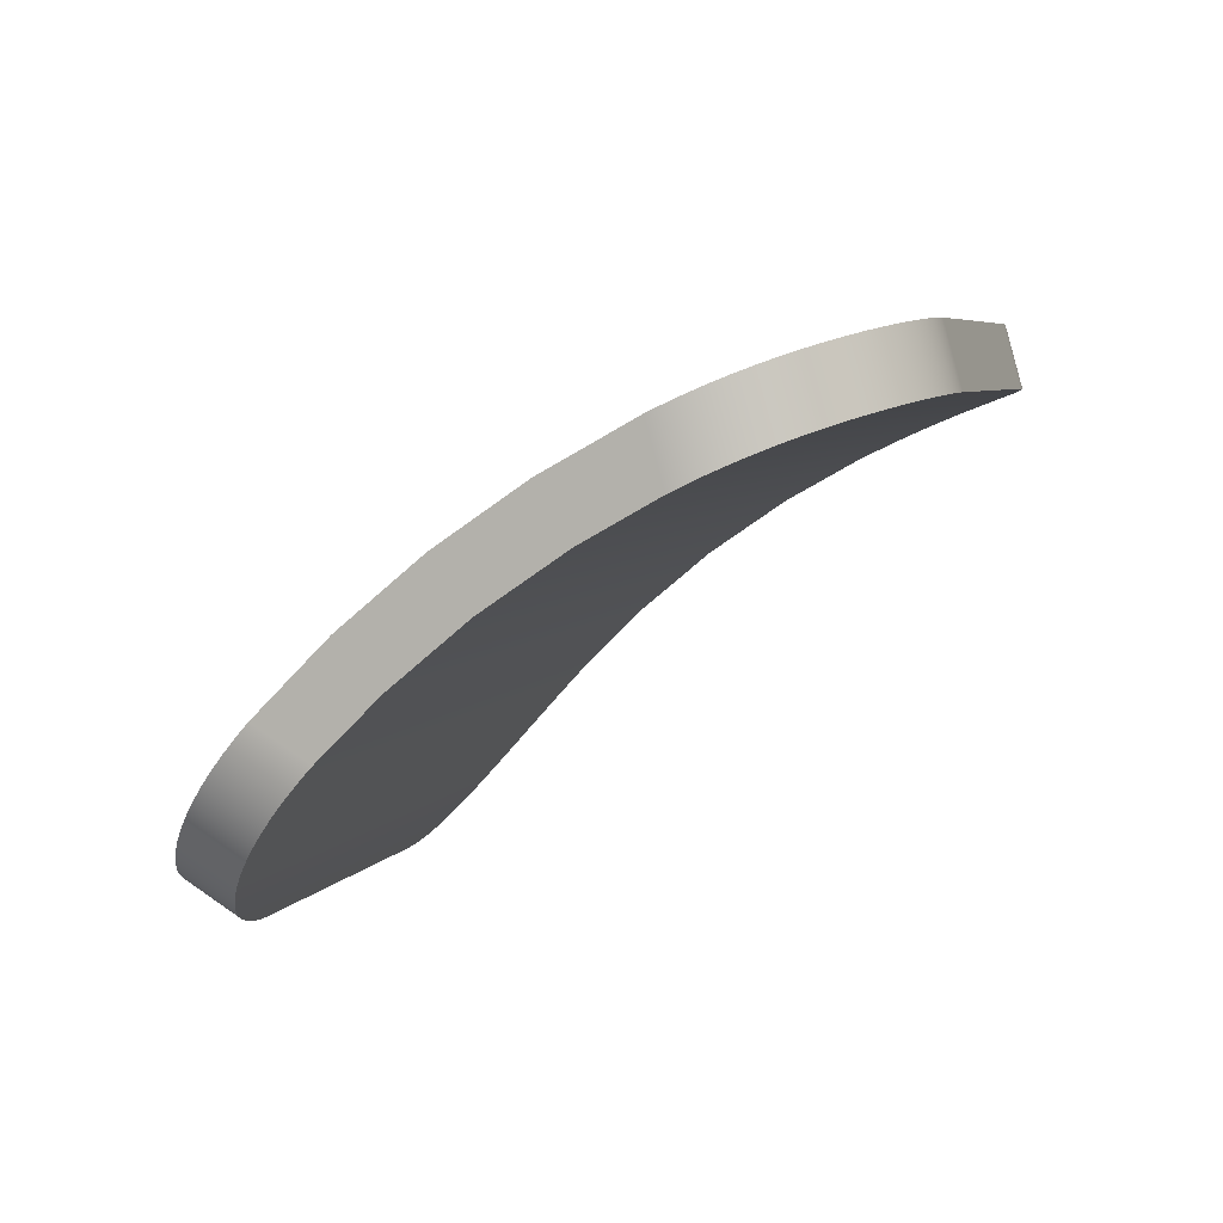
<metadata>
{"format":"obj","ext":"obj","renderer":"f3d","projection":"perspective","resolution":1024,"background":"white","views":[{"elev":4.1,"azim":-134.9,"up":"+Y"}]}
</metadata>
<code>
v -0.02715 0.02551 0.04556
v -0.0273 0.0255 0.04528
v -0.02749 0.02548 0.04484
v -0.02764 0.02544 0.04438
v -0.02774 0.0254 0.04392
v -0.02781 0.02534 0.04344
v -0.02782 0.02531 0.04325
v -0.02782 0.02527 0.04297
v -0.02779 0.02518 0.04249
v -0.02772 0.02508 0.04203
v -0.02761 0.02497 0.04157
v -0.02745 0.02484 0.04113
v -0.02726 0.0247 0.04072
v -0.02722 0.02467 0.04065
v -0.02702 0.02454 0.04032
v -0.02675 0.02437 0.03996
v -0.02645 0.02418 0.03962
v -0.02612 0.02399 0.03933
v -0.02576 0.02378 0.03907
v -0.02556 0.02367 0.03894
v -0.02552 0.02364 0.03892
v -0.02586 0.02217 0.03914
v -0.0261 0.02231 0.03928
v -0.02646 0.02252 0.03954
v -0.02679 0.02272 0.03984
v -0.02709 0.02291 0.04017
v -0.02736 0.02308 0.04054
v -0.02759 0.02324 0.04093
v -0.02763 0.02327 0.04101
v -0.02779 0.02339 0.04135
v -0.02795 0.02352 0.04179
v -0.02806 0.02363 0.04224
v -0.02813 0.02373 0.04271
v -0.02816 0.02382 0.04318
v -0.02815 0.02386 0.04347
v -0.02814 0.02389 0.04366
v -0.02808 0.02395 0.04413
v -0.02797 0.024 0.0446
v -0.02782 0.02403 0.04506
v -0.02763 0.02405 0.0455
v -0.02749 0.02406 0.04577
v -0.01465 0.01305 0.03869
v -0.01486 0.01305 0.03835
v -0.01511 0.0131 0.03796
v -0.01539 0.01318 0.03759
v -0.01568 0.0133 0.03723
v -0.01598 0.01345 0.03691
v -0.01608 0.0135 0.03681
v -0.01629 0.01363 0.03661
v -0.01661 0.01385 0.03634
v -0.01694 0.01409 0.0361
v -0.01727 0.01436 0.0359
v -0.0176 0.01465 0.03574
v -0.01789 0.01492 0.03564
v -0.01794 0.01496 0.03562
v -0.01827 0.01528 0.03555
v -0.0186 0.01562 0.03551
v -0.01893 0.01597 0.03552
v -0.01924 0.01632 0.03558
v -0.01955 0.01667 0.03568
v -0.01959 0.01672 0.03569
v -0.0198 0.01697 0.03579
v -0.01867 0.01777 0.03514
v -0.01864 0.01773 0.03512
v -0.01843 0.01747 0.03503
v -0.01812 0.01712 0.03493
v -0.01781 0.01676 0.03488
v -0.01749 0.01641 0.03487
v -0.01716 0.01608 0.0349
v -0.0169 0.01582 0.03496
v -0.01683 0.01575 0.03498
v -0.0165 0.01544 0.0351
v -0.01616 0.01515 0.03526
v -0.01583 0.01488 0.03546
v -0.0155 0.01464 0.0357
v -0.01518 0.01442 0.03597
v -0.01497 0.01429 0.03617
v -0.01487 0.01424 0.03627
v -0.01457 0.01408 0.0366
v -0.01428 0.01397 0.03695
v -0.01401 0.01389 0.03732
v -0.01375 0.01384 0.03771
v -0.01355 0.01384 0.03806
v -0.02715 0.02551 0.04556
v -0.02749 0.02406 0.04577
v -0.02732 0.02406 0.04607
v -0.026 0.0241 0.0484
v -0.02469 0.02414 0.05072
v -0.02337 0.02418 0.05305
v -0.0232 0.02419 0.05334
v -0.02287 0.02563 0.05313
v -0.02303 0.02563 0.05283
v -0.02435 0.02559 0.05051
v -0.02567 0.02555 0.04818
v -0.02699 0.02551 0.04585
v -0.02749 0.02406 0.04577
v -0.02763 0.02405 0.0455
v -0.02782 0.02403 0.04506
v -0.02797 0.024 0.0446
v -0.02808 0.02395 0.04413
v -0.02814 0.02389 0.04366
v -0.02815 0.02386 0.04347
v -0.02816 0.02382 0.04318
v -0.02813 0.02373 0.04271
v -0.02806 0.02363 0.04224
v -0.02795 0.02352 0.04179
v -0.02779 0.02339 0.04135
v -0.02763 0.02327 0.04101
v -0.02759 0.02324 0.04093
v -0.02736 0.02308 0.04054
v -0.02709 0.02291 0.04017
v -0.02679 0.02272 0.03984
v -0.02646 0.02252 0.03954
v -0.0261 0.02231 0.03928
v -0.02586 0.02217 0.03914
v -0.02433 0.02119 0.03829
v -0.02263 0.01987 0.03735
v -0.02105 0.01837 0.03648
v -0.0198 0.01697 0.03579
v -0.01959 0.01672 0.03569
v -0.01955 0.01667 0.03568
v -0.01924 0.01632 0.03558
v -0.01893 0.01597 0.03552
v -0.0186 0.01562 0.03551
v -0.01827 0.01528 0.03555
v -0.01794 0.01496 0.03562
v -0.01789 0.01492 0.03564
v -0.0176 0.01465 0.03574
v -0.01727 0.01436 0.0359
v -0.01694 0.01409 0.0361
v -0.01661 0.01385 0.03634
v -0.01629 0.01363 0.03661
v -0.01608 0.0135 0.03681
v -0.01598 0.01345 0.03691
v -0.01568 0.0133 0.03723
v -0.01539 0.01318 0.03759
v -0.01511 0.0131 0.03796
v -0.01486 0.01305 0.03835
v -0.01465 0.01305 0.03869
v -0.01449 0.01305 0.03899
v -0.01317 0.01309 0.04132
v -0.01185 0.01313 0.04364
v -0.01053 0.01317 0.04597
v -0.01037 0.01318 0.04626
v -0.01018 0.0132 0.04661
v -0.009977 0.01325 0.04703
v -0.009799 0.01335 0.04746
v -0.009646 0.01348 0.04788
v -0.009522 0.01364 0.04831
v -0.009489 0.0137 0.04844
v -0.009429 0.01384 0.04872
v -0.009366 0.01406 0.04913
v -0.009335 0.01432 0.04953
v -0.00934 0.0146 0.04991
v -0.009379 0.0149 0.05027
v -0.009442 0.01517 0.05057
v -0.009454 0.01521 0.05061
v -0.009564 0.01554 0.05093
v -0.009709 0.01589 0.05122
v -0.009891 0.01624 0.05148
v -0.01011 0.01659 0.05172
v -0.01035 0.01695 0.05192
v -0.01039 0.017 0.05195
v -0.01058 0.01724 0.05206
v -0.01184 0.01865 0.05275
v -0.01342 0.02015 0.05362
v -0.01512 0.02147 0.05456
v -0.01665 0.02245 0.05541
v -0.01692 0.0226 0.05555
v -0.01731 0.0228 0.0557
v -0.01774 0.023 0.05583
v -0.01818 0.02318 0.05591
v -0.01864 0.02335 0.05595
v -0.0191 0.0235 0.05594
v -0.01918 0.02353 0.05594
v -0.01956 0.02364 0.05589
v -0.02001 0.02376 0.0558
v -0.02046 0.02386 0.05566
v -0.0209 0.02395 0.05548
v -0.02132 0.02402 0.05526
v -0.02157 0.02406 0.0551
v -0.02172 0.02409 0.055
v -0.0221 0.02413 0.0547
v -0.02245 0.02416 0.05436
v -0.02276 0.02418 0.054
v -0.02304 0.02419 0.05361
v -0.0232 0.02419 0.05334
v -0.02337 0.02418 0.05305
v -0.02469 0.02414 0.05072
v -0.026 0.0241 0.0484
v -0.02732 0.02406 0.04607
v -0.0267 0.0233 0.04266
v -0.02538 0.02334 0.04498
v -0.02407 0.02338 0.04731
v -0.02275 0.02342 0.04964
v -0.02143 0.02346 0.05196
v -0.02011 0.0235 0.05429
v -0.02482 0.02236 0.04161
v -0.0235 0.0224 0.04393
v -0.02218 0.02244 0.04626
v -0.02087 0.02248 0.04859
v -0.01955 0.02252 0.05091
v -0.01823 0.02256 0.05324
v -0.02302 0.02123 0.04061
v -0.0217 0.02127 0.04293
v -0.02039 0.02131 0.04526
v -0.01907 0.02135 0.04759
v -0.01775 0.02139 0.04992
v -0.01643 0.02143 0.05224
v -0.02132 0.01991 0.03967
v -0.02 0.01995 0.04199
v -0.01869 0.01999 0.04432
v -0.01737 0.02003 0.04665
v -0.01605 0.02007 0.04898
v -0.01473 0.02011 0.0513
v -0.01974 0.01841 0.0388
v -0.01842 0.01845 0.04112
v -0.0171 0.01849 0.04345
v -0.01578 0.01853 0.04578
v -0.01447 0.01857 0.0481
v -0.01315 0.01861 0.05043
v -0.01828 0.01675 0.038
v -0.01696 0.01679 0.04033
v -0.01564 0.01683 0.04265
v -0.01433 0.01687 0.04498
v -0.01301 0.01691 0.04731
v -0.01169 0.01695 0.04963
v -0.01696 0.01494 0.03728
v -0.01565 0.01498 0.03961
v -0.01433 0.01502 0.04194
v -0.01301 0.01506 0.04427
v -0.01169 0.0151 0.04659
v -0.01038 0.01514 0.04892
v -0.02552 0.02364 0.03892
v -0.02556 0.02367 0.03894
v -0.02576 0.02378 0.03907
v -0.02612 0.02399 0.03933
v -0.02645 0.02418 0.03962
v -0.02675 0.02437 0.03996
v -0.02702 0.02454 0.04032
v -0.02722 0.02467 0.04065
v -0.02726 0.0247 0.04072
v -0.02745 0.02484 0.04113
v -0.02761 0.02497 0.04157
v -0.02772 0.02508 0.04203
v -0.02779 0.02518 0.04249
v -0.02782 0.02527 0.04297
v -0.02782 0.02531 0.04325
v -0.02781 0.02534 0.04344
v -0.02774 0.0254 0.04392
v -0.02764 0.02544 0.04438
v -0.02749 0.02548 0.04484
v -0.0273 0.0255 0.04528
v -0.02715 0.02551 0.04556
v -0.02699 0.02551 0.04585
v -0.02567 0.02555 0.04818
v -0.02435 0.02559 0.05051
v -0.02303 0.02563 0.05283
v -0.02287 0.02563 0.05313
v -0.02271 0.02564 0.05339
v -0.02242 0.02563 0.05379
v -0.02211 0.02561 0.05415
v -0.02176 0.02558 0.05448
v -0.02139 0.02553 0.05478
v -0.02123 0.02551 0.05489
v -0.02099 0.02547 0.05504
v -0.02056 0.0254 0.05526
v -0.02013 0.02531 0.05545
v -0.01968 0.02521 0.05558
v -0.01922 0.02509 0.05568
v -0.01876 0.02495 0.05573
v -0.01869 0.02493 0.05573
v -0.0183 0.0248 0.05573
v -0.01784 0.02464 0.0557
v -0.0174 0.02446 0.05561
v -0.01697 0.02426 0.05549
v -0.01656 0.02406 0.05532
v -0.01635 0.02395 0.05522
v -0.01631 0.02392 0.05519
v -0.01445 0.02275 0.05416
v -0.01265 0.02135 0.05316
v -0.01097 0.01976 0.05224
v -0.009459 0.01805 0.05141
v -0.009425 0.01801 0.05139
v -0.009231 0.01775 0.05127
v -0.008988 0.01739 0.05107
v -0.008776 0.01703 0.05084
v -0.008597 0.01668 0.05058
v -0.008453 0.01634 0.05029
v -0.008366 0.01608 0.05004
v -0.008346 0.01601 0.04997
v -0.008272 0.01569 0.04963
v -0.008234 0.01539 0.04927
v -0.00823 0.01511 0.04889
v -0.008261 0.01485 0.04849
v -0.008324 0.01463 0.04809
v -0.008385 0.01449 0.0478
v -0.008418 0.01443 0.04767
v -0.008542 0.01427 0.04725
v -0.008694 0.01414 0.04682
v -0.008873 0.01404 0.0464
v -0.009075 0.01399 0.04597
v -0.009263 0.01397 0.04563
v -0.00943 0.01396 0.04533
v -0.01075 0.01392 0.043
v -0.01206 0.01388 0.04068
v -0.01338 0.01384 0.03835
v -0.01355 0.01384 0.03806
v -0.01375 0.01384 0.03771
v -0.01401 0.01389 0.03732
v -0.01428 0.01397 0.03695
v -0.01457 0.01408 0.0366
v -0.01487 0.01424 0.03627
v -0.01497 0.01429 0.03617
v -0.01518 0.01442 0.03597
v -0.0155 0.01464 0.0357
v -0.01583 0.01488 0.03546
v -0.01616 0.01515 0.03526
v -0.0165 0.01544 0.0351
v -0.01683 0.01575 0.03498
v -0.0169 0.01582 0.03496
v -0.01716 0.01608 0.0349
v -0.01749 0.01641 0.03487
v -0.01781 0.01676 0.03488
v -0.01812 0.01712 0.03493
v -0.01843 0.01747 0.03503
v -0.01864 0.01773 0.03512
v -0.01867 0.01777 0.03514
v -0.02018 0.01949 0.03597
v -0.02186 0.02107 0.03689
v -0.02366 0.02247 0.03789
v -0.01966 0.0249 0.05401
v -0.01576 0.02271 0.05184
v -0.01708 0.02267 0.04951
v -0.0184 0.02263 0.04719
v -0.01971 0.02259 0.04486
v -0.02103 0.02255 0.04253
v -0.02235 0.02251 0.04021
v -0.02425 0.02371 0.04126
v -0.02294 0.02375 0.04359
v -0.02162 0.02379 0.04592
v -0.0203 0.02383 0.04824
v -0.01898 0.02387 0.05057
v -0.01767 0.02391 0.0529
v -0.02625 0.0247 0.04238
v -0.02493 0.02474 0.0447
v -0.02361 0.02478 0.04703
v -0.0223 0.02482 0.04936
v -0.02098 0.02486 0.05168
v -0.01396 0.02131 0.05084
v -0.01528 0.02127 0.04852
v -0.0166 0.02123 0.04619
v -0.01791 0.02119 0.04386
v -0.01923 0.02115 0.04154
v -0.02055 0.02111 0.03921
v -0.01228 0.01972 0.04992
v -0.0136 0.01968 0.04759
v -0.01492 0.01964 0.04527
v -0.01623 0.0196 0.04294
v -0.01755 0.01956 0.04061
v -0.01887 0.01953 0.03829
v -0.01074 0.01796 0.04908
v -0.01205 0.01792 0.04675
v -0.01337 0.01789 0.04442
v -0.01469 0.01785 0.0421
v -0.01601 0.01781 0.03977
v -0.01732 0.01777 0.03744
v -0.009341 0.01605 0.04832
v -0.01066 0.01601 0.04599
v -0.01198 0.01597 0.04366
v -0.01329 0.01593 0.04134
v -0.01461 0.01589 0.03901
v -0.01593 0.01585 0.03668
v -0.01465 0.01305 0.03869
v -0.01355 0.01384 0.03806
v -0.01338 0.01384 0.03835
v -0.01206 0.01388 0.04068
v -0.01075 0.01392 0.043
v -0.00943 0.01396 0.04533
v -0.009263 0.01397 0.04563
v -0.01037 0.01318 0.04626
v -0.01053 0.01317 0.04597
v -0.01185 0.01313 0.04364
v -0.01317 0.01309 0.04132
v -0.01449 0.01305 0.03899
v -0.02586 0.02217 0.03914
v -0.02552 0.02364 0.03892
v -0.02366 0.02247 0.03789
v -0.02186 0.02107 0.03689
v -0.02018 0.01949 0.03597
v -0.01867 0.01777 0.03514
v -0.0198 0.01697 0.03579
v -0.02105 0.01837 0.03648
v -0.02263 0.01987 0.03735
v -0.02433 0.02119 0.03829
v -0.02349 0.02142 0.03781
v -0.02107 0.01922 0.03647
v -0.0232 0.02419 0.05334
v -0.02304 0.02419 0.05361
v -0.02276 0.02418 0.054
v -0.02245 0.02416 0.05436
v -0.0221 0.02413 0.0547
v -0.02172 0.02409 0.055
v -0.02157 0.02406 0.0551
v -0.02132 0.02402 0.05526
v -0.0209 0.02395 0.05548
v -0.02046 0.02386 0.05566
v -0.02001 0.02376 0.0558
v -0.01956 0.02364 0.05589
v -0.01918 0.02353 0.05594
v -0.0191 0.0235 0.05594
v -0.01864 0.02335 0.05595
v -0.01818 0.02318 0.05591
v -0.01774 0.023 0.05583
v -0.01731 0.0228 0.0557
v -0.01692 0.0226 0.05555
v -0.01665 0.02245 0.05541
v -0.01631 0.02392 0.05519
v -0.01635 0.02395 0.05522
v -0.01656 0.02406 0.05532
v -0.01697 0.02426 0.05549
v -0.0174 0.02446 0.05561
v -0.01784 0.02464 0.0557
v -0.0183 0.0248 0.05573
v -0.01869 0.02493 0.05573
v -0.01876 0.02495 0.05573
v -0.01922 0.02509 0.05568
v -0.01968 0.02521 0.05558
v -0.02013 0.02531 0.05545
v -0.02056 0.0254 0.05526
v -0.02099 0.02547 0.05504
v -0.02123 0.02551 0.05489
v -0.02139 0.02553 0.05478
v -0.02176 0.02558 0.05448
v -0.02211 0.02561 0.05415
v -0.02242 0.02563 0.05379
v -0.02271 0.02564 0.05339
v -0.02287 0.02563 0.05313
v -0.009263 0.01397 0.04563
v -0.009075 0.01399 0.04597
v -0.008873 0.01404 0.0464
v -0.008694 0.01414 0.04682
v -0.008542 0.01427 0.04725
v -0.008418 0.01443 0.04767
v -0.008385 0.01449 0.0478
v -0.008324 0.01463 0.04809
v -0.008261 0.01485 0.04849
v -0.00823 0.01511 0.04889
v -0.008234 0.01539 0.04927
v -0.008272 0.01569 0.04963
v -0.008346 0.01601 0.04997
v -0.008366 0.01608 0.05004
v -0.008453 0.01634 0.05029
v -0.008597 0.01668 0.05058
v -0.008776 0.01703 0.05084
v -0.008988 0.01739 0.05107
v -0.009231 0.01775 0.05127
v -0.009425 0.01801 0.05139
v -0.009459 0.01805 0.05141
v -0.01058 0.01724 0.05206
v -0.01039 0.017 0.05195
v -0.01035 0.01695 0.05192
v -0.01011 0.01659 0.05172
v -0.009891 0.01624 0.05148
v -0.009709 0.01589 0.05122
v -0.009564 0.01554 0.05093
v -0.009454 0.01521 0.05061
v -0.009442 0.01517 0.05057
v -0.009379 0.0149 0.05027
v -0.00934 0.0146 0.04991
v -0.009335 0.01432 0.04953
v -0.009366 0.01406 0.04913
v -0.009429 0.01384 0.04872
v -0.009489 0.0137 0.04844
v -0.009522 0.01364 0.04831
v -0.009646 0.01348 0.04788
v -0.009799 0.01335 0.04746
v -0.009977 0.01325 0.04703
v -0.01018 0.0132 0.04661
v -0.01037 0.01318 0.04626
v -0.01631 0.02392 0.05519
v -0.01665 0.02245 0.05541
v -0.01512 0.02147 0.05456
v -0.01342 0.02015 0.05362
v -0.01184 0.01865 0.05275
v -0.01058 0.01724 0.05206
v -0.009459 0.01805 0.05141
v -0.01097 0.01976 0.05224
v -0.01265 0.02135 0.05316
v -0.01445 0.02275 0.05416
v -0.01428 0.0217 0.05408
v -0.01186 0.01949 0.05275
o Konstruktion2\L5_PDl_a
g Konstruktion2\L5_PDl_a
f 41 1 40
f 40 1 2
f 40 2 3
f 40 3 39
f 39 3 4
f 39 4 38
f 38 4 5
f 38 5 37
f 37 5 6
f 37 6 36
f 36 6 35
f 6 7 35
f 35 7 8
f 35 8 34
f 34 8 33
f 8 9 33
f 33 9 32
f 9 10 32
f 32 10 31
f 10 11 31
f 31 11 30
f 11 12 30
f 30 12 29
f 12 13 29
f 29 13 28
f 13 14 28
f 28 14 27
f 14 15 27
f 27 15 16
f 27 16 26
f 26 16 17
f 26 17 25
f 25 17 18
f 25 18 24
f 24 18 19
f 24 19 23
f 23 19 20
f 23 20 22
f 22 20 21
f 83 42 82
f 82 42 43
f 82 43 81
f 81 43 44
f 81 44 80
f 80 44 45
f 80 45 79
f 79 45 46
f 79 46 78
f 78 46 47
f 78 47 48
f 49 76 48
f 48 76 77
f 48 77 78
f 49 50 76
f 76 50 75
f 50 51 75
f 75 51 74
f 51 52 74
f 74 52 73
f 52 53 73
f 73 53 72
f 53 54 72
f 72 54 71
f 54 55 71
f 71 55 70
f 55 56 70
f 70 56 69
f 56 57 69
f 69 57 68
f 57 58 68
f 68 58 67
f 58 59 67
f 67 59 66
f 59 60 66
f 66 60 65
f 60 61 65
f 65 61 64
f 61 62 64
f 64 62 63
f 85 86 84
f 84 86 95
f 86 87 95
f 95 87 94
f 87 88 94
f 94 88 93
f 93 88 92
f 92 88 89
f 92 89 91
f 91 89 90
f 191 96 193
f 193 96 97
f 193 97 98
f 98 99 193
f 193 99 100
f 193 100 192
f 192 100 101
f 192 101 102
f 102 103 192
f 192 103 104
f 192 104 105
f 105 106 192
f 192 106 107
f 192 107 108
f 108 109 192
f 192 109 110
f 192 110 198
f 198 110 111
f 198 111 112
f 112 113 198
f 198 113 114
f 198 114 115
f 198 115 204
f 204 115 116
f 204 116 210
f 210 116 117
f 210 117 216
f 216 117 118
f 216 118 119
f 216 119 222
f 222 119 120
f 222 120 121
f 121 122 222
f 222 122 123
f 222 123 124
f 222 124 228
f 228 124 125
f 228 125 126
f 126 127 228
f 228 127 128
f 228 128 129
f 129 130 228
f 228 130 131
f 228 131 132
f 132 133 228
f 228 133 134
f 228 134 229
f 229 134 135
f 229 135 136
f 136 137 229
f 229 137 138
f 229 138 139
f 139 140 229
f 229 140 141
f 229 141 230
f 230 141 142
f 230 142 231
f 231 142 143
f 231 143 232
f 232 143 144
f 232 144 145
f 145 146 232
f 232 146 147
f 232 147 148
f 232 148 233
f 233 148 149
f 233 149 150
f 150 151 233
f 233 151 152
f 233 152 153
f 153 154 233
f 233 154 155
f 233 155 156
f 156 157 233
f 233 157 158
f 233 158 159
f 233 159 227
f 227 159 160
f 227 160 161
f 161 162 227
f 227 162 163
f 227 163 164
f 227 164 221
f 221 164 165
f 221 165 215
f 215 165 166
f 215 166 209
f 209 166 167
f 209 167 168
f 209 168 203
f 203 168 169
f 203 169 170
f 170 171 203
f 203 171 172
f 203 172 173
f 203 173 197
f 197 173 174
f 197 174 175
f 175 176 197
f 197 176 177
f 197 177 178
f 178 179 197
f 197 179 180
f 197 180 181
f 181 182 197
f 197 182 183
f 197 183 196
f 196 183 184
f 196 184 185
f 185 186 196
f 196 186 187
f 196 187 188
f 188 189 196
f 196 189 195
f 196 195 202
f 202 195 201
f 202 201 208
f 208 201 207
f 208 207 214
f 214 207 213
f 214 213 220
f 220 213 219
f 220 219 226
f 226 219 225
f 226 225 232
f 232 225 231
f 189 190 195
f 195 190 194
f 195 194 201
f 201 194 200
f 201 200 207
f 207 200 206
f 207 206 213
f 213 206 212
f 213 212 219
f 219 212 218
f 219 218 225
f 225 218 224
f 225 224 231
f 231 224 230
f 190 191 194
f 194 191 193
f 194 193 200
f 200 193 199
f 200 199 206
f 206 199 205
f 206 205 212
f 212 205 211
f 212 211 218
f 218 211 217
f 218 217 224
f 224 217 223
f 224 223 230
f 230 223 229
f 193 192 199
f 199 192 198
f 199 198 205
f 205 198 204
f 205 204 211
f 211 204 210
f 211 210 217
f 217 210 216
f 217 216 223
f 223 216 222
f 223 222 229
f 229 222 228
f 197 196 203
f 203 196 202
f 203 202 209
f 209 202 208
f 209 208 215
f 215 208 214
f 215 214 221
f 221 214 220
f 221 220 227
f 227 220 226
f 227 226 233
f 233 226 232
f 235 339 234
f 234 339 338
f 234 338 331
f 331 338 330
f 235 236 339
f 339 236 237
f 339 237 238
f 238 239 339
f 339 239 345
f 339 345 346
f 346 345 250
f 346 250 251
f 239 240 345
f 345 240 241
f 345 241 242
f 242 243 345
f 345 243 244
f 345 244 245
f 245 246 345
f 345 246 247
f 345 247 248
f 248 249 345
f 345 249 250
f 251 252 346
f 346 252 253
f 346 253 254
f 254 255 346
f 346 255 256
f 346 256 347
f 347 256 257
f 347 257 348
f 348 257 258
f 348 258 349
f 349 258 259
f 349 259 260
f 260 261 349
f 349 261 262
f 349 262 263
f 349 263 332
f 332 263 264
f 332 264 265
f 265 266 332
f 332 266 267
f 332 267 268
f 268 269 332
f 332 269 270
f 332 270 271
f 271 272 332
f 332 272 273
f 332 273 274
f 332 274 344
f 344 274 275
f 344 275 276
f 276 277 344
f 344 277 278
f 344 278 279
f 344 279 333
f 333 279 280
f 333 280 350
f 350 280 281
f 350 281 356
f 356 281 282
f 356 282 362
f 362 282 283
f 362 283 284
f 284 285 362
f 362 285 286
f 362 286 287
f 287 288 362
f 362 288 368
f 362 368 369
f 369 368 298
f 369 298 299
f 288 289 368
f 368 289 290
f 368 290 291
f 291 292 368
f 368 292 293
f 368 293 294
f 294 295 368
f 368 295 296
f 368 296 297
f 299 300 369
f 369 300 301
f 369 301 302
f 302 303 369
f 369 303 304
f 369 304 305
f 369 305 370
f 370 305 306
f 370 306 371
f 371 306 307
f 371 307 372
f 372 307 308
f 372 308 309
f 309 310 372
f 372 310 311
f 372 311 312
f 372 312 373
f 373 312 313
f 373 313 314
f 314 315 373
f 373 315 316
f 373 316 317
f 317 318 373
f 373 318 319
f 373 319 320
f 320 321 373
f 373 321 322
f 373 322 323
f 373 323 367
f 367 323 324
f 367 324 325
f 325 326 367
f 367 326 327
f 367 327 328
f 367 328 361
f 361 328 329
f 361 329 355
f 355 329 330
f 355 330 338
f 362 363 356
f 356 363 357
f 356 357 350
f 350 357 351
f 350 351 333
f 333 351 334
f 333 334 344
f 344 334 343
f 344 343 332
f 332 343 349
f 369 370 363
f 363 370 364
f 363 364 357
f 357 364 358
f 357 358 351
f 351 358 352
f 351 352 334
f 334 352 335
f 334 335 343
f 343 335 342
f 343 342 349
f 349 342 348
f 370 371 364
f 364 371 365
f 364 365 358
f 358 365 359
f 358 359 352
f 352 359 353
f 352 353 335
f 335 353 336
f 335 336 342
f 342 336 341
f 342 341 348
f 348 341 347
f 371 372 365
f 365 372 366
f 365 366 359
f 359 366 360
f 359 360 353
f 353 360 354
f 353 354 336
f 336 354 337
f 336 337 341
f 341 337 340
f 341 340 347
f 347 340 346
f 372 373 366
f 366 373 367
f 366 367 360
f 360 367 361
f 360 361 354
f 354 361 355
f 354 355 337
f 337 355 338
f 337 338 340
f 340 338 339
f 340 339 346
f 363 362 369
f 297 298 368
f 374 375 385
f 385 375 376
f 385 376 384
f 384 376 377
f 384 377 383
f 383 377 378
f 383 378 379
f 383 379 382
f 382 379 380
f 382 380 381
f 387 388 386
f 386 388 395
f 391 392 390
f 390 392 393
f 390 393 397
f 397 393 394
f 397 394 389
f 389 394 396
f 389 396 388
f 388 396 395
f 394 395 396
f 397 389 390
f 438 398 437
f 437 398 399
f 437 399 436
f 436 399 400
f 436 400 435
f 435 400 401
f 435 401 434
f 434 401 402
f 434 402 433
f 433 402 403
f 433 403 432
f 432 403 404
f 432 404 431
f 431 404 405
f 431 405 406
f 408 428 407
f 407 428 429
f 407 429 406
f 406 429 430
f 406 430 431
f 408 409 428
f 428 409 427
f 409 410 427
f 427 410 426
f 410 411 426
f 426 411 425
f 411 412 425
f 425 412 424
f 412 413 424
f 424 413 423
f 413 414 423
f 423 414 422
f 414 415 422
f 422 415 421
f 415 416 421
f 421 416 420
f 420 416 419
f 419 416 417
f 419 417 418
f 480 439 479
f 479 439 440
f 479 440 478
f 478 440 441
f 478 441 477
f 477 441 442
f 477 442 476
f 476 442 443
f 476 443 475
f 475 443 444
f 475 444 445
f 475 445 474
f 474 445 446
f 474 446 473
f 473 446 447
f 473 447 472
f 472 447 471
f 447 448 471
f 471 448 470
f 448 449 470
f 470 449 469
f 449 450 469
f 469 450 468
f 450 451 468
f 468 451 467
f 451 452 467
f 467 452 466
f 452 453 466
f 466 453 454
f 466 454 465
f 465 454 455
f 465 455 464
f 464 455 456
f 464 456 463
f 463 456 457
f 463 457 462
f 462 457 461
f 457 458 461
f 461 458 460
f 458 459 460
f 481 482 490
f 490 482 483
f 490 483 491
f 491 483 484
f 491 484 489
f 489 484 492
f 489 492 488
f 488 492 485
f 488 485 486
f 484 485 492
f 486 487 488
f 489 490 491

</code>
